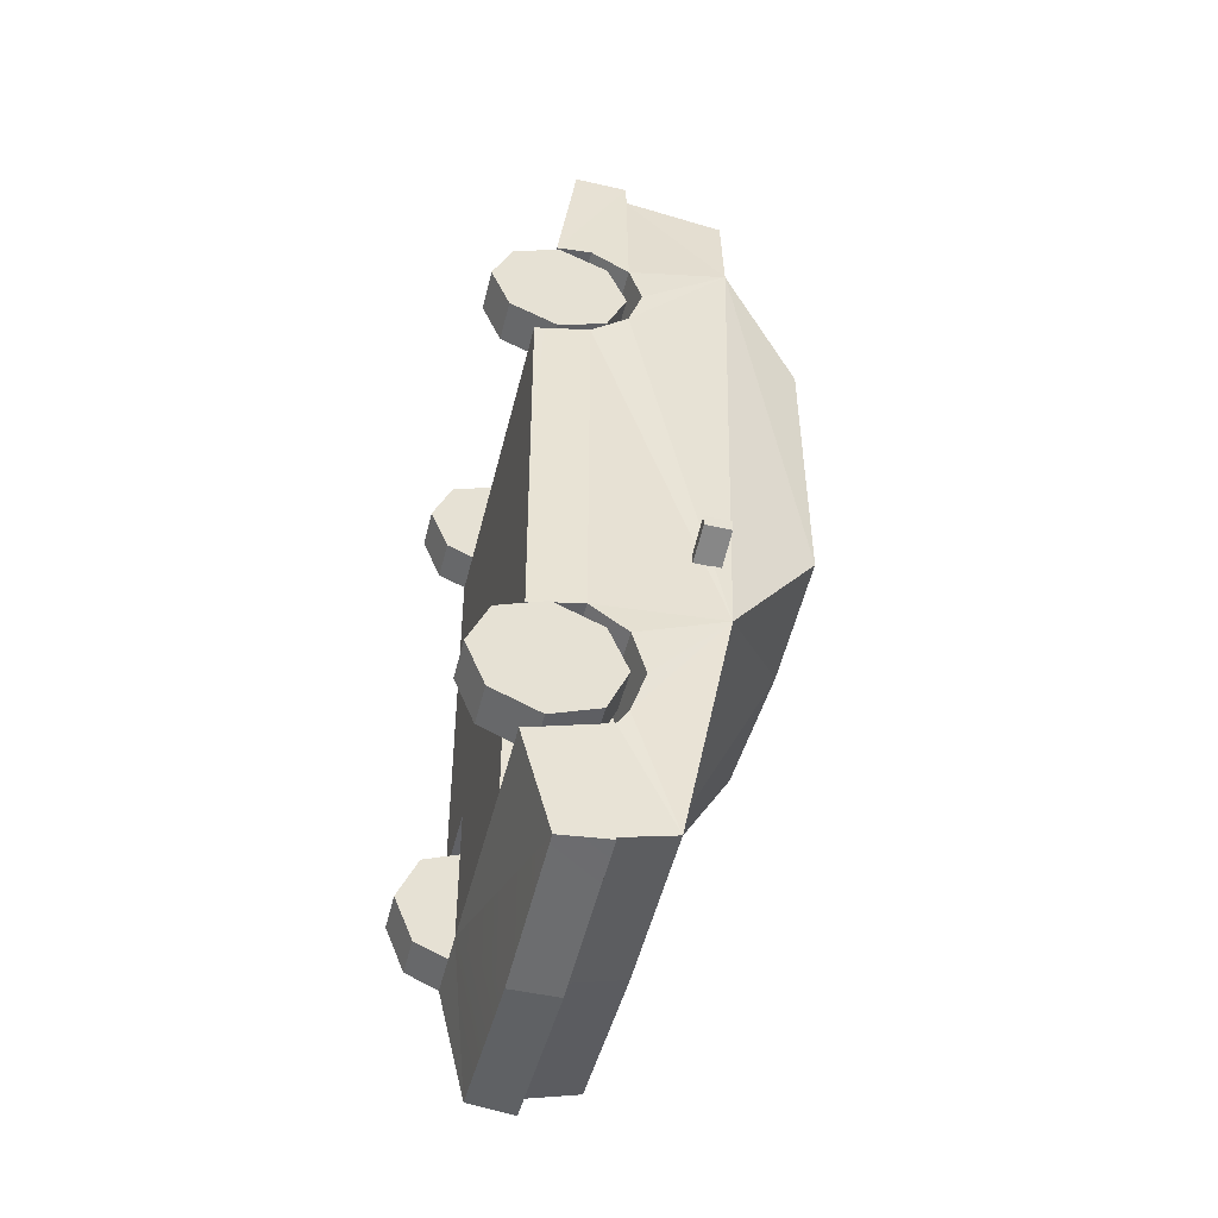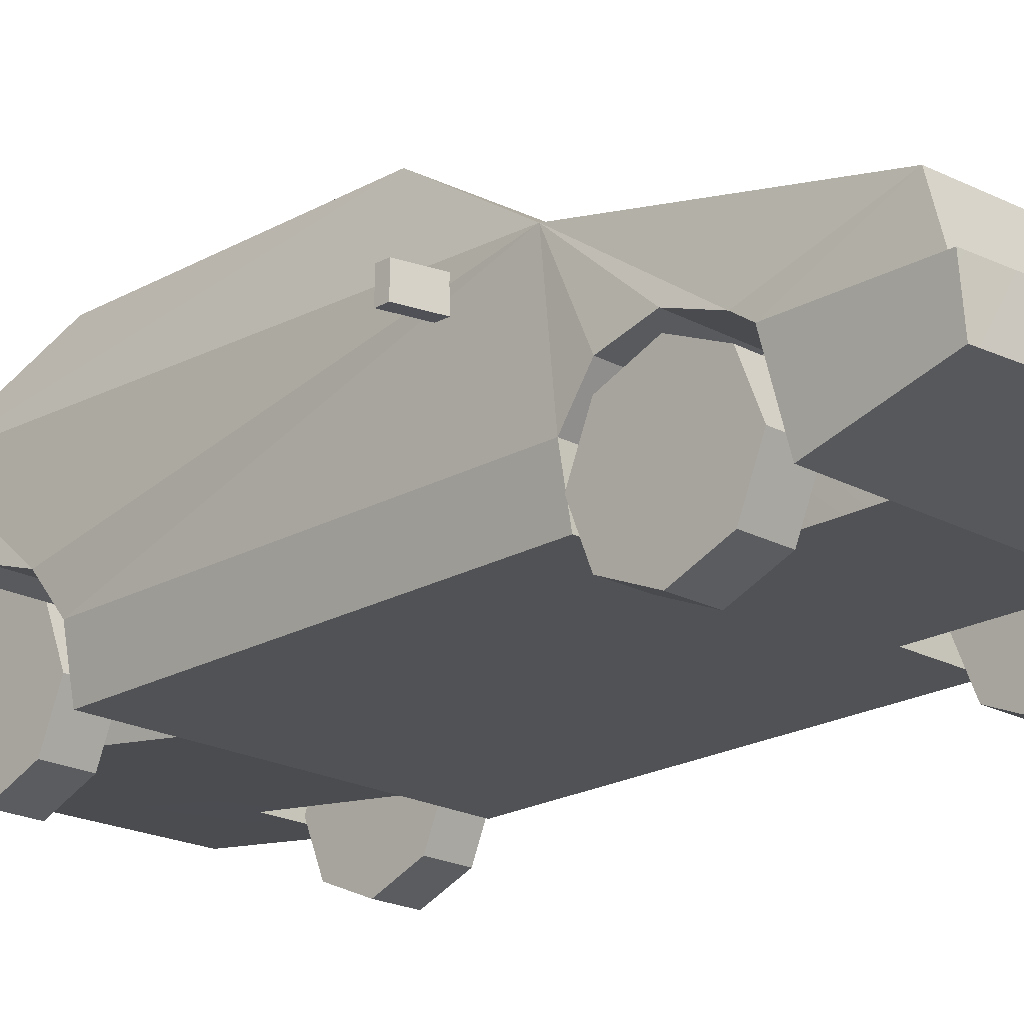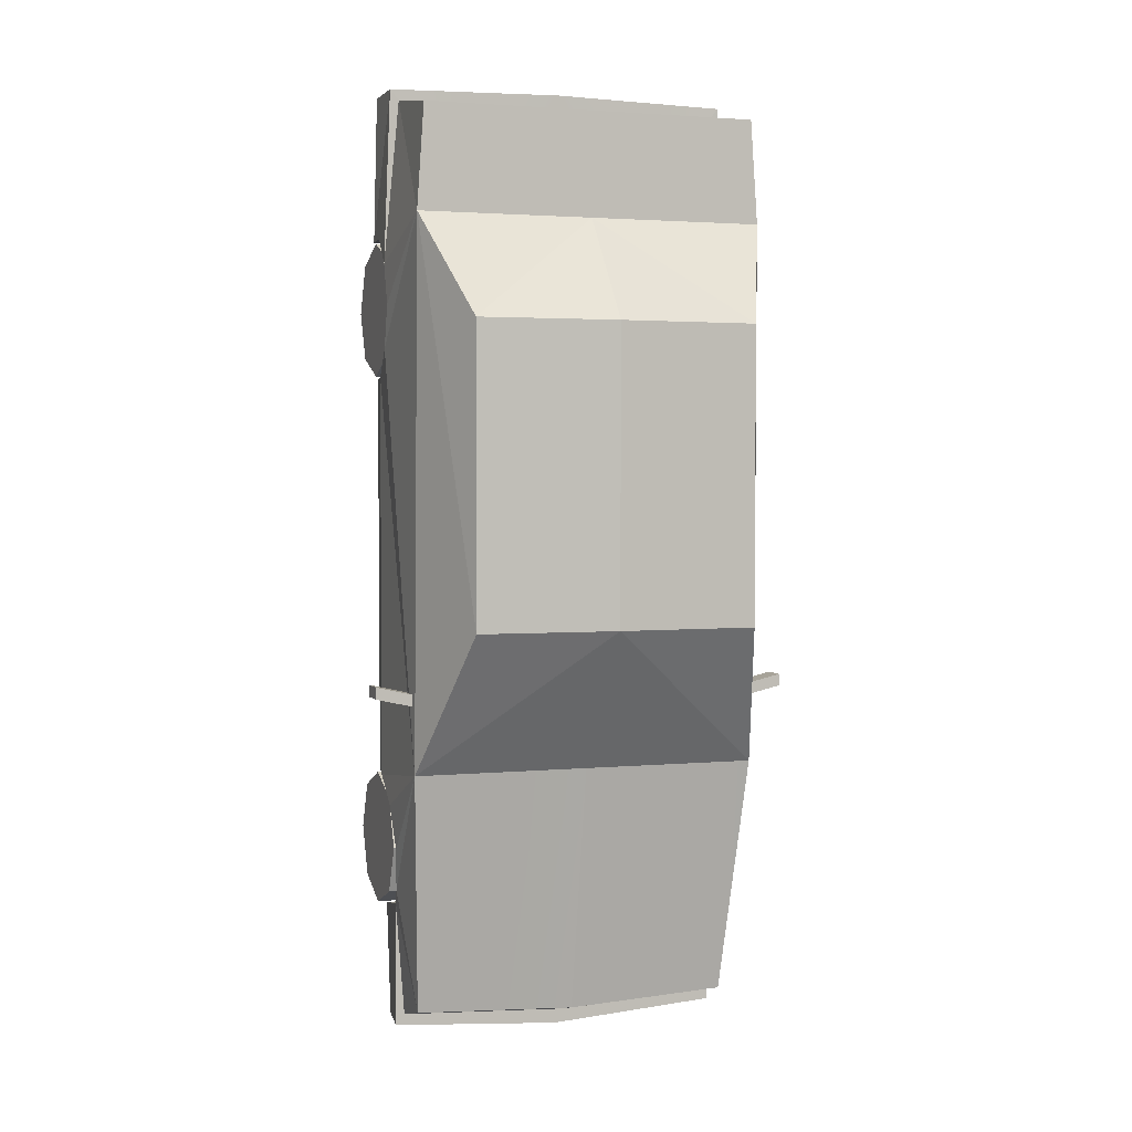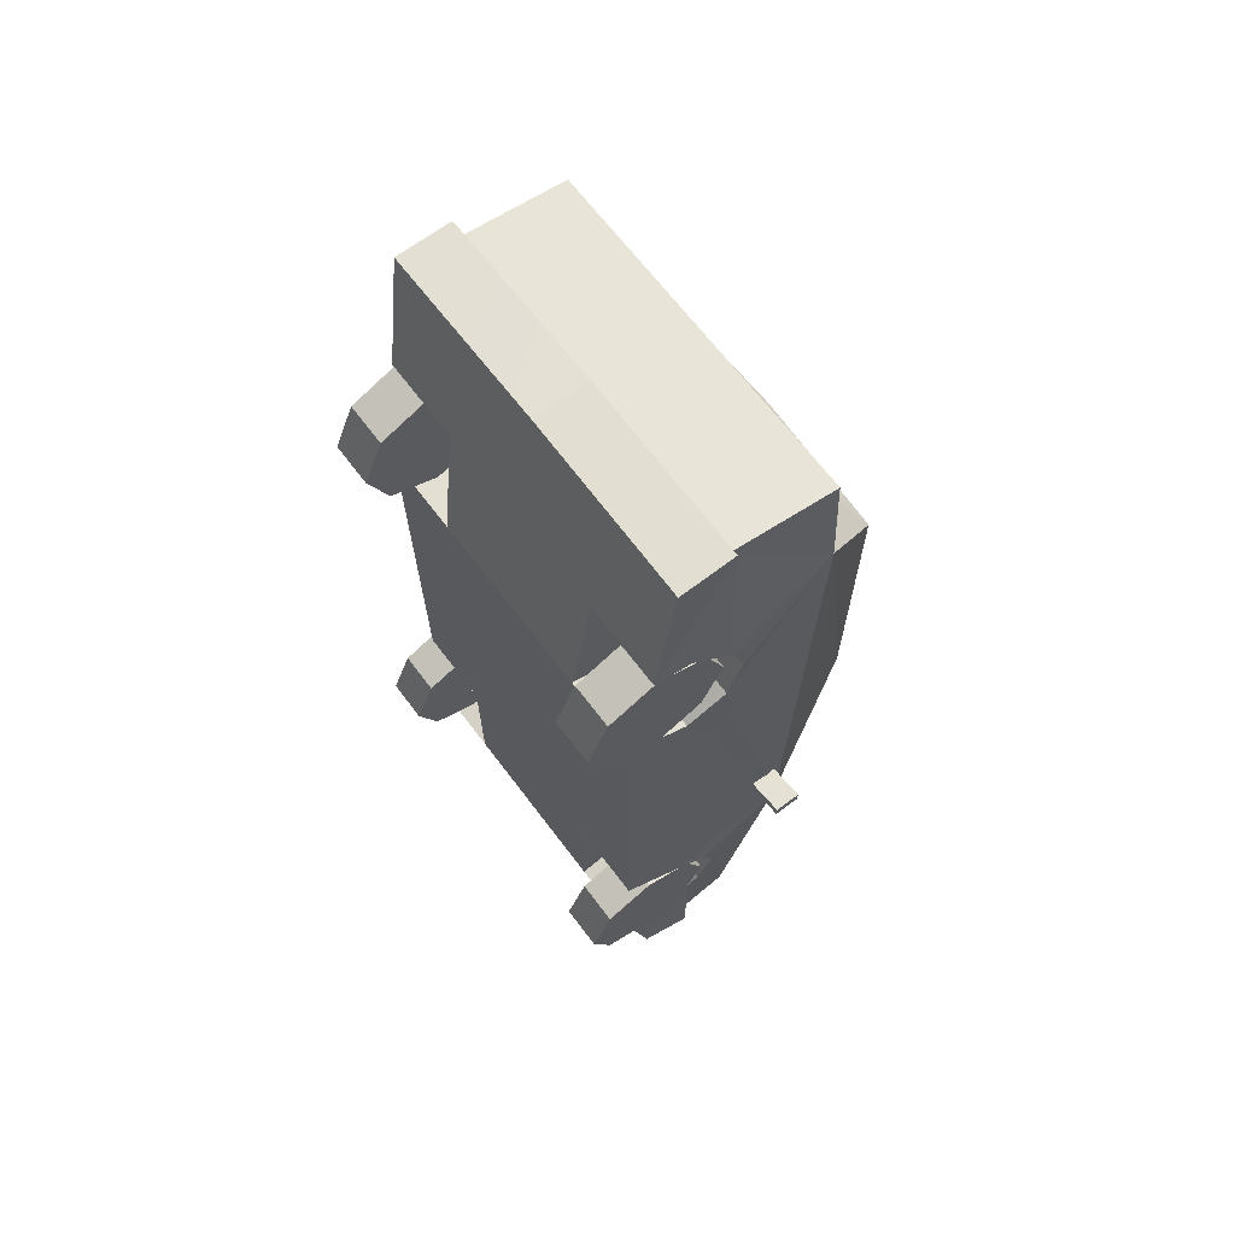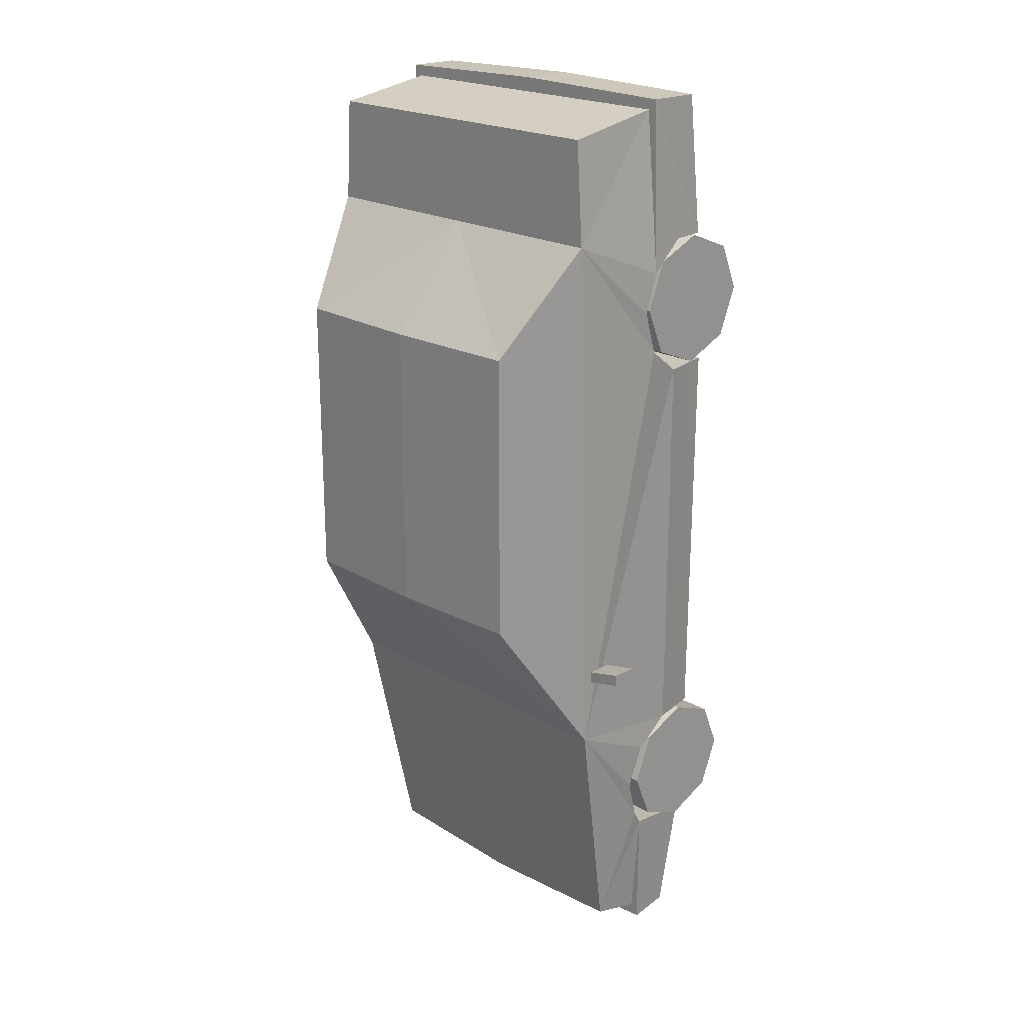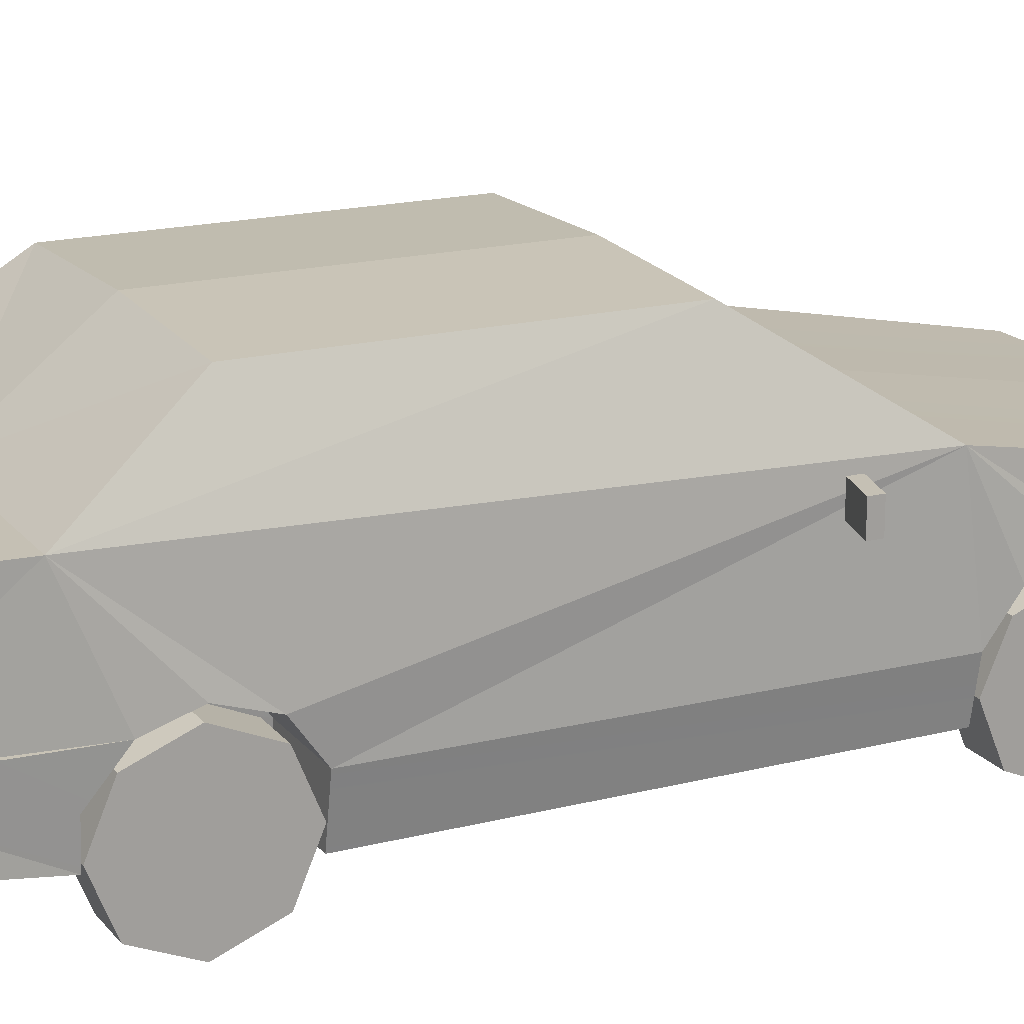
<metadata>
{"format":"obj","ext":"obj","renderer":"f3d","projection":"perspective","resolution":1024,"background":"white","views":[{"elev":-49.6,"azim":76.1,"up":"+Z"},{"elev":-20.4,"azim":135.4,"up":"+Y"},{"elev":2.5,"azim":161.3,"up":"+Z"},{"elev":66.8,"azim":53.0,"up":"+Z"},{"elev":21.0,"azim":-134.6,"up":"+Z"},{"elev":18.2,"azim":64.2,"up":"+Y"}]}
</metadata>
<code>
o Car2
v 0 0.2169 -0.03453
v 0 0.2172 0.1655
v 0.09571 0.2139 0.1655
v 0.09571 0.2137 -0.03453
v 0.1213 0.0647 0.1338
v 0.1143 0.0287 0.1338
v 0.1143 0.03064 -0.1425
v 0.114 0.09029 0.3197
v 0.115 0.1607 0.308
v 0 0.1607 0.308
v 0.1213 0.0647 -0.1425
v 0.1198 0.1502 -0.1323
v 0 0.1502 -0.1323
v 0.1102 0.119 -0.2984
v 0.1246 0.09029 0.2089
v 0.1198 0.1607 0.2372
v 0.1243 0.0897 0.152
v 0 0.119 -0.3038
v 0 0.09029 0.3197
v 0.1174 0.0897 -0.2194
v 0.1218 0.0897 -0.1606
v 0.1199 0.09015 0.3271
v 0.1217 0.0647 0.2289
v 0.1162 0.08238 -0.2301
v 0 0.1607 0.2372
v 0.1248 0.09925 0.1814
v 0.1102 0.08238 -0.3082
v 0 0.08238 -0.3136
v 0.1199 0.09925 -0.19
v 0.1197 0.04097 0.2289
v 0.1097 0.0312 -0.2397
v 0.1121 0.05028 -0.315
v 0.1163 0.08238 -0.3155
v 0 0.05028 -0.3236
v 0 0.08238 -0.3236
v 0 0.05335 0.3297
v 0.1202 0.05335 0.3268
v 0 0.09029 0.3297
v 0.0662 0.0647 0.1338
v 0.0613 0.0287 0.1338
v 0.0662 0.0647 -0.1425
v 0.06668 0.0897 -0.1606
v 0.06659 0.0647 0.2289
v 0.06946 0.09029 0.2089
v 0.06232 0.0897 -0.2194
v 0.06103 0.08238 -0.2301
v 0.06965 0.09925 0.1814
v 0.06918 0.0897 0.152
v 0.06477 0.09925 -0.19
v 0.0613 0.03064 -0.1425
v 0.06455 0.04097 0.2289
v 0.06103 0.0312 -0.2397
v -0.09571 0.2139 0.1655
v -0.09571 0.2137 -0.03453
v -0.1213 0.0647 0.1338
v -0.1143 0.03064 -0.1425
v -0.1143 0.0287 0.1338
v -0.114 0.09029 0.3197
v -0.115 0.1607 0.308
v -0.1213 0.0647 -0.1425
v -0.1198 0.1502 -0.1323
v -0.1102 0.119 -0.2984
v -0.1246 0.09029 0.2089
v -0.1198 0.1607 0.2372
v -0.1243 0.0897 0.152
v -0.1174 0.0897 -0.2194
v -0.1218 0.0897 -0.1606
v -0.1199 0.09015 0.3271
v -0.1217 0.0647 0.2289
v -0.1162 0.08238 -0.2301
v -0.1248 0.09925 0.1814
v -0.1102 0.08238 -0.3082
v -0.1199 0.09925 -0.19
v -0.1197 0.04097 0.2289
v -0.1097 0.0312 -0.2397
v -0.1163 0.08238 -0.3155
v -0.1121 0.05028 -0.315
v -0.1202 0.05335 0.3268
v -0.0662 0.0647 0.1338
v -0.0613 0.0287 0.1338
v -0.0662 0.0647 -0.1425
v -0.06668 0.0897 -0.1606
v -0.06659 0.0647 0.2289
v -0.06946 0.09029 0.2089
v -0.06232 0.0897 -0.2194
v -0.06103 0.08238 -0.2301
v -0.06965 0.09925 0.1814
v -0.06918 0.0897 0.152
v -0.06477 0.09925 -0.19
v -0.0613 0.03064 -0.1425
v -0.06455 0.04097 0.2289
v -0.06103 0.0312 -0.2397
v -0.1449 0.1278 -0.07309
v -0.1449 0.1278 -0.0811
v -0.12 0.1278 -0.08676
v -0.12 0.1278 -0.07876
v -0.1449 0.1453 -0.07309
v -0.12 0.1453 -0.07876
v -0.12 0.1453 -0.08676
v -0.1449 0.1453 -0.0811
v 0.1449 0.1278 -0.07309
v 0.12 0.1278 -0.07876
v 0.12 0.1278 -0.08676
v 0.1449 0.1278 -0.0811
v 0.1449 0.1453 -0.07309
v 0.1449 0.1453 -0.0811
v 0.12 0.1453 -0.08676
v 0.12 0.1453 -0.07876
v -0.09021 0.08993 -0.1903
v -0.09021 0.07608 -0.2229
v -0.1192 0.07608 -0.2229
v -0.1192 0.08993 -0.1903
v -0.09021 0.04321 -0.2362
v -0.1192 0.04321 -0.2362
v -0.09021 0.01058 -0.2224
v -0.1192 0.01058 -0.2224
v -0.09021 -0.002702 -0.1895
v -0.1192 -0.002702 -0.1895
v -0.09021 0.01115 -0.1569
v -0.1192 0.01115 -0.1569
v -0.09021 0.04402 -0.1436
v -0.1192 0.04402 -0.1436
v -0.09021 0.07665 -0.1574
v -0.1192 0.07665 -0.1574
v -0.09021 0.08993 0.1811
v -0.09021 0.07608 0.1485
v -0.1192 0.07608 0.1485
v -0.1192 0.08993 0.1811
v -0.09021 0.04321 0.1352
v -0.1192 0.04321 0.1352
v -0.09021 0.01058 0.149
v -0.1192 0.01058 0.149
v -0.09021 -0.002702 0.1819
v -0.1192 -0.002702 0.1819
v -0.09021 0.01115 0.2145
v -0.1192 0.01115 0.2145
v -0.09021 0.04402 0.2278
v -0.1192 0.04402 0.2278
v -0.09021 0.07665 0.214
v -0.1192 0.07665 0.214
v 0.09021 0.08993 -0.1903
v 0.1192 0.08993 -0.1903
v 0.1192 0.07608 -0.2229
v 0.09021 0.07608 -0.2229
v 0.1192 0.04321 -0.2362
v 0.09021 0.04321 -0.2362
v 0.1192 0.01058 -0.2224
v 0.09021 0.01058 -0.2224
v 0.1192 -0.002702 -0.1895
v 0.09021 -0.002702 -0.1895
v 0.1192 0.01115 -0.1569
v 0.09021 0.01115 -0.1569
v 0.1192 0.04402 -0.1436
v 0.09021 0.04402 -0.1436
v 0.1192 0.07665 -0.1574
v 0.09021 0.07665 -0.1574
v 0.09021 0.08993 0.1811
v 0.1192 0.08993 0.1811
v 0.1192 0.07608 0.1485
v 0.09021 0.07608 0.1485
v 0.1192 0.04321 0.1352
v 0.09021 0.04321 0.1352
v 0.1192 0.01058 0.149
v 0.09021 0.01058 0.149
v 0.1192 -0.002702 0.1819
v 0.09021 -0.002702 0.1819
v 0.1192 0.01115 0.2145
v 0.09021 0.01115 0.2145
v 0.1192 0.04402 0.2278
v 0.09021 0.04402 0.2278
v 0.1192 0.07665 0.214
v 0.09021 0.07665 0.214
f 1 2 3
f 3 4 1
f 5 6 7
f 8 9 10
f 11 12 5
f 13 12 14
f 15 16 8
f 17 12 16
f 14 18 13
f 10 19 8
f 20 14 12
f 11 21 12
f 22 23 15
f 20 24 14
f 16 25 10
f 25 16 3
f 4 3 16
f 12 13 1
f 17 16 26
f 24 27 14
f 14 27 28
f 16 12 4
f 1 4 12
f 3 2 25
f 10 9 16
f 16 9 8
f 29 20 12
f 28 18 14
f 5 7 11
f 17 5 12
f 21 29 12
f 16 15 26
f 22 30 23
f 32 24 31
f 32 35 33
f 36 22 38
f 30 22 37
f 15 8 22
f 38 8 19
f 27 24 33
f 35 27 33
f 39 6 5
f 42 11 41
f 44 23 43
f 45 24 20
f 47 17 26
f 49 20 29
f 41 7 50
f 48 5 17
f 42 29 21
f 47 15 44
f 43 30 51
f 46 31 24
f 39 51 40
f 52 41 50
f 45 42 46
f 46 42 41
f 48 44 39
f 44 43 39
f 1 53 2
f 53 1 54
f 55 56 57
f 58 10 59
f 60 55 61
f 13 62 61
f 63 58 64
f 65 64 61
f 62 13 18
f 10 58 19
f 66 61 62
f 60 61 67
f 68 63 69
f 66 62 70
f 64 10 25
f 25 53 64
f 54 64 53
f 61 1 13
f 65 71 64
f 70 62 72
f 62 28 72
f 64 54 61
f 1 61 54
f 53 25 2
f 10 64 59
f 64 58 59
f 73 61 66
f 28 62 18
f 55 60 56
f 65 61 55
f 67 61 73
f 64 71 63
f 68 69 74
f 70 77 75
f 77 35 34
f 36 68 78
f 74 78 68
f 63 68 58
f 38 58 68
f 72 76 70
f 72 35 76
f 79 57 80
f 60 82 81
f 69 84 83
f 85 70 86
f 87 65 88
f 89 66 85
f 56 81 90
f 88 55 79
f 82 73 89
f 63 87 84
f 74 83 91
f 86 75 92
f 79 91 83
f 81 92 90
f 85 82 89
f 86 81 82
f 84 88 79
f 84 79 83
f 78 91 36
f 51 36 91
f 36 30 37
f 34 92 77
f 52 32 31
f 77 92 75
f 94 96 93
f 98 100 97
f 96 97 93
f 94 99 95
f 93 100 94
f 102 104 101
f 106 108 105
f 105 102 101
f 107 104 103
f 106 101 104
f 51 80 40
f 57 90 80
f 92 50 90
f 80 50 40
f 40 7 6
f 110 112 109
f 113 111 110
f 115 114 113
f 117 116 115
f 119 118 117
f 121 120 119
f 123 122 121
f 123 112 124
f 121 117 109
f 115 109 117
f 113 110 109
f 123 121 109
f 111 116 124
f 118 124 116
f 120 122 124
f 112 111 124
f 126 128 125
f 129 127 126
f 131 130 129
f 133 132 131
f 135 134 133
f 137 136 135
f 139 138 137
f 139 128 140
f 137 133 125
f 133 129 125
f 129 126 125
f 139 137 125
f 127 132 140
f 134 140 132
f 136 138 140
f 128 127 140
f 142 144 141
f 143 146 144
f 145 148 146
f 147 150 148
f 149 152 150
f 151 154 152
f 154 155 156
f 156 142 141
f 141 146 150
f 146 148 150
f 150 154 141
f 156 141 154
f 155 151 147
f 151 149 147
f 147 143 155
f 142 155 143
f 158 160 157
f 159 162 160
f 162 163 164
f 163 166 164
f 165 168 166
f 167 170 168
f 170 171 172
f 172 158 157
f 160 166 157
f 162 164 166
f 166 170 157
f 172 157 170
f 169 163 171
f 167 165 163
f 163 159 171
f 158 171 159
f 32 33 24
f 32 34 35
f 36 37 22
f 38 22 8
f 35 28 27
f 39 40 6
f 42 21 11
f 44 15 23
f 45 46 24
f 47 48 17
f 49 45 20
f 41 11 7
f 48 39 5
f 42 49 29
f 47 26 15
f 43 23 30
f 46 52 31
f 39 43 51
f 52 46 41
f 45 49 42
f 48 47 44
f 70 76 77
f 77 76 35
f 36 38 68
f 38 19 58
f 72 28 35
f 79 55 57
f 60 67 82
f 69 63 84
f 85 66 70
f 87 71 65
f 89 73 66
f 56 60 81
f 88 65 55
f 82 67 73
f 63 71 87
f 74 69 83
f 86 70 75
f 79 80 91
f 81 86 92
f 85 86 82
f 84 87 88
f 78 74 91
f 51 30 36
f 34 32 92
f 52 92 32
f 94 95 96
f 98 99 100
f 96 98 97
f 94 100 99
f 93 97 100
f 102 103 104
f 106 107 108
f 105 108 102
f 107 106 104
f 106 105 101
f 51 91 80
f 57 56 90
f 92 52 50
f 80 90 50
f 40 50 7
f 110 111 112
f 113 114 111
f 115 116 114
f 117 118 116
f 119 120 118
f 121 122 120
f 123 124 122
f 123 109 112
f 121 119 117
f 115 113 109
f 111 114 116
f 118 120 124
f 126 127 128
f 129 130 127
f 131 132 130
f 133 134 132
f 135 136 134
f 137 138 136
f 139 140 138
f 139 125 128
f 137 135 133
f 133 131 129
f 127 130 132
f 134 136 140
f 142 143 144
f 143 145 146
f 145 147 148
f 147 149 150
f 149 151 152
f 151 153 154
f 154 153 155
f 156 155 142
f 141 144 146
f 150 152 154
f 155 153 151
f 147 145 143
f 158 159 160
f 159 161 162
f 162 161 163
f 163 165 166
f 165 167 168
f 167 169 170
f 170 169 171
f 172 171 158
f 160 162 166
f 166 168 170
f 169 167 163
f 163 161 159

</code>
